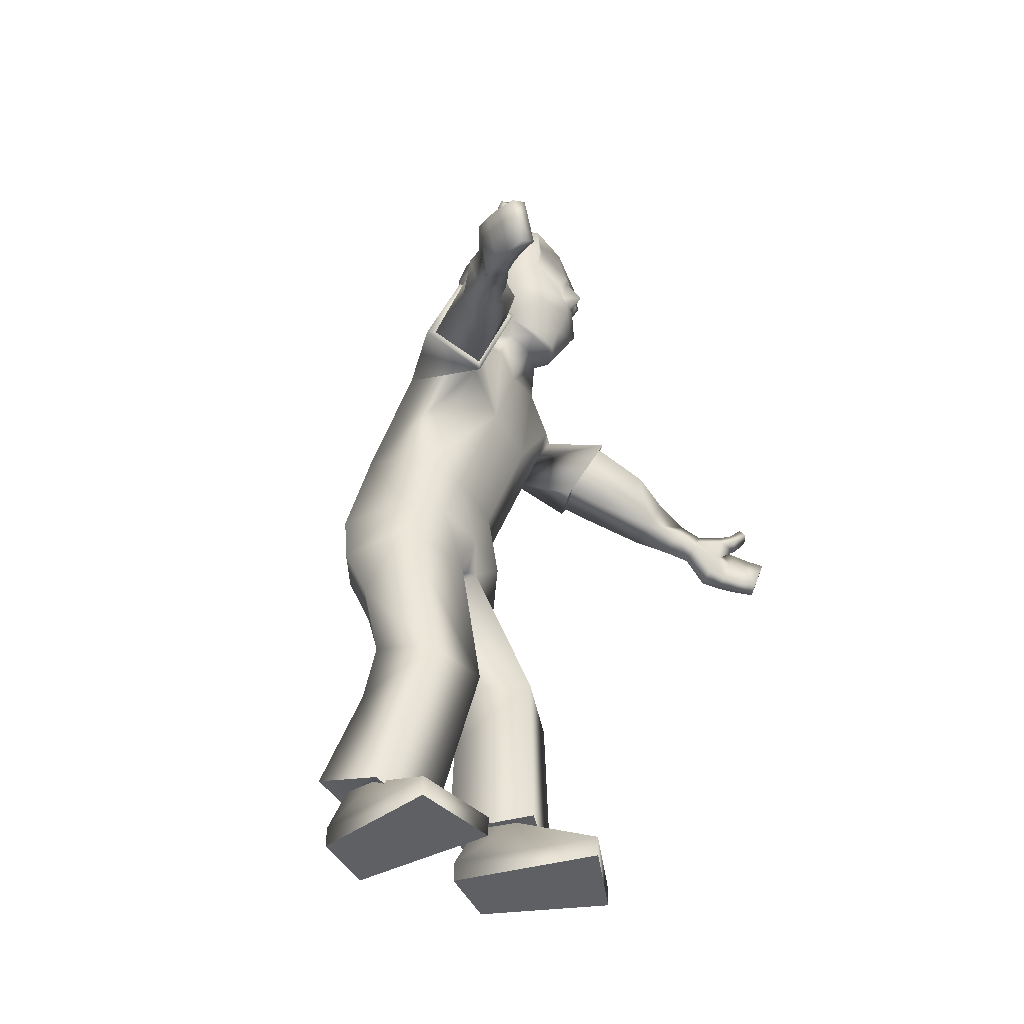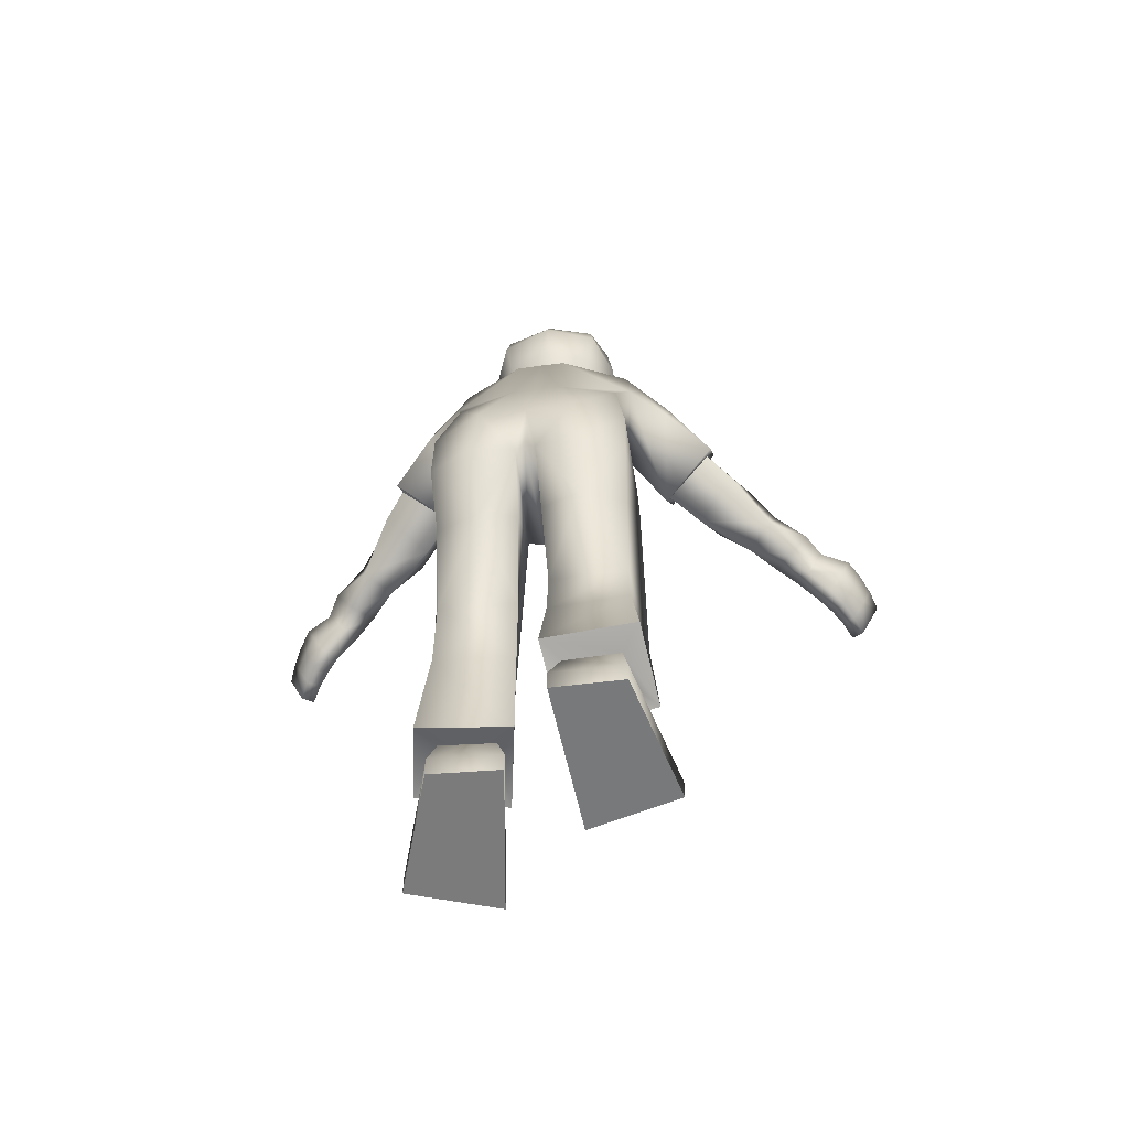
<metadata>
{"format":"obj","ext":"obj","renderer":"f3d","projection":"perspective","resolution":1024,"background":"white","views":[{"elev":-43.9,"azim":25.6,"up":"+Y"},{"elev":-57.3,"azim":-83.8,"up":"+Y"}]}
</metadata>
<code>
v 0.0284 1.345 0.1526
v -0.1579 0.7284 0.1547
v 0.1234 1.308 0.162
v -0.01042 0.7371 0.1681
v 0.02007 0.9525 0.1438
v 0.1369 1.182 0.1464
v -0.1219 1.009 0.1374
v -0.01663 1.206 0.1602
v 0.04335 0.7473 0.0086
v 0.03655 1.395 0.07018
v -0.174 0.7373 -0.01023
v 0.1635 1.309 0.06872
v 0.06008 0.9379 0.05796
v 0.1474 1.112 0.05823
v -0.1442 1.016 0.02939
v -0.07381 1.25 0.03045
v -0.1652 0.8248 0.156
v -0.01522 0.8189 0.1649
v 0.04752 0.8194 0.1038
v -0.2061 0.8312 0.06141
v 0.1317 0.03706 0.0447
v 0.08111 0.03753 0.2118
v -0.1604 0.03927 0.1427
v -0.1576 0.03932 0.01454
v 0.1004 0.3988 0.02753
v 0.06445 0.3882 0.1686
v -0.09717 0.3301 0.1486
v -0.08706 0.328 0.003544
v -0.03869 0.1177 0.04457
v -0.1271 0.1187 0.1328
v -0.06549 0.118 0.1412
v -0.1227 0.1187 0.03316
v -0.03491 0.08961 0.1855
v -0.1592 0.1336 -0.000514
v 0.00113 0.07891 0.0229
v -0.1727 0.1366 0.1654
v 0.1313 -0.004289 0.04467
v 0.08064 -0.003811 0.2118
v -0.1608 -0.002075 0.1426
v -0.158 -0.002031 0.01451
v 0.4642 0.9581 0.5937
v 0.463 1.041 0.6328
v 0.4798 1.051 0.6112
v 0.481 0.969 0.5729
v 0.1632 1.127 0.3523
v 0.235 1.082 0.2829
v 0.3192 1.156 0.3205
v 0.2466 1.2 0.3899
v 0.4293 1.095 0.5907
v 0.4086 1.074 0.519
v 0.4177 1.112 0.5918
v 0.3957 1.101 0.5276
v 0.2679 1.637 0.07175
v 0.2309 1.366 0.03887
v 0.1042 1.455 0.05378
v 0.1819 1.379 0.04929
v 0.2732 1.471 0.08135
v 0.2772 1.587 0.08454
v 0.05811 1.505 0.07014
v 0.1033 1.411 0.05139
v 0.2209 1.543 0.1094
v 0.1557 1.424 0.07515
v 0.1965 1.402 0.07605
v 0.2061 1.483 0.09507
v 0.2672 1.556 0.08456
v 0.2877 1.554 0.005868
v 0.3013 1.486 0.01726
v 0.1869 1.108 0.2242
v 0.1872 1.248 0.3147
v 0.122 1.151 0.3077
v 0.2575 1.213 0.2318
v 0.1847 1.092 0.2171
v 0.1868 1.265 0.3226
v 0.1053 1.152 0.3153
v 0.271 1.218 0.2274
v 0.3631 0.9762 0.5331
v 0.3837 1.086 0.5558
v 0.3932 0.9876 0.5101
v 0.3635 1.073 0.5806
v 0.3742 1.031 0.4683
v 0.3366 1.073 0.5252
v 0.3724 1.088 0.5023
v 0.3392 1.017 0.4907
v 0.3739 1.061 0.4854
v 0.4318 1.122 0.5733
v 0.4634 1.012 0.619
v 0.4802 1.022 0.5979
v 0.3938 1.044 0.5394
v 0.3634 1.037 0.5629
v 0.4441 1.104 0.5722
v 0.3386 1.045 0.5075
v 0.3928 0.9676 0.5572
v 0.4271 0.9616 0.5773
v 0.419 1.07 0.579
v 0.4474 1.059 0.5967
v 0.4476 0.9724 0.5562
v 0.4187 0.9786 0.5353
v 0.4254 1.049 0.6199
v 0.3923 1.06 0.6021
v 0.4188 1.031 0.5608
v 0.4478 1.026 0.5805
v 0.3924 1.026 0.5856
v 0.4266 1.018 0.6041
v 0.351 1.052 0.4306
v 0.3058 1.031 0.4564
v 0.3017 1.092 0.4971
v 0.3478 1.111 0.47
v 0.3028 1.06 0.3785
v 0.2831 1.145 0.4398
v 0.2469 1.07 0.4235
v 0.3281 1.133 0.4025
v 0.4146 1.108 0.5496
v 0.1243 1.297 0.2232
v 0.04158 1.2 0.2294
v 0.4279 1.086 0.5459
v 0.3947 1.099 0.5721
v 0.4129 1.071 0.5688
v 0.2396 1.371 0.03902
v 0.1655 1.494 0.1326
v 0.1761 1.493 0.1382
v 0.1659 1.549 0.1368
v 0.1766 1.549 0.1424
v 0.2191 1.472 0.1003
v 0.2067 1.556 0.1006
v 0.1332 1.505 0.1103
v -0.06339 0.4536 0.003464
v -0.07374 0.4456 0.1465
v 0.1859 1.484 0.08418
v -0.1096 0.6165 0.15
v -0.1152 0.6156 -0.004815
v 0.1864 1.557 0.08969
v 0.2262 1.58 0.1216
v 0.1342 1.59 0.1194
v 0.1451 1.686 0.1079
v 0.05532 1.603 0.08306
v 0.2775 1.592 0.09789
v 0.2216 1.684 0.1096
v 0.07255 1.66 0.07626
v 0.2711 1.665 0.08912
v 0.03578 1.347 -0.1799
v -0.1368 0.7412 -0.2096
v 0.1328 1.315 -0.1877
v 0.007707 0.7561 -0.2111
v 0.03277 0.9553 -0.1625
v 0.1452 1.189 -0.1697
v -0.11 1.01 -0.1689
v -0.008159 1.21 -0.1906
v -0.1723 0.7444 -0.03009
v 0.1587 1.296 -0.008765
v 0.04456 0.7418 -0.0185
v 0.02713 1.385 -0.01386
v -0.07253 1.25 -0.01617
v -0.1424 1.016 -0.01682
v 0.1496 1.112 -0.007665
v 0.0627 0.9373 -0.007975
v 0.04793 0.7581 -0.04844
v 0.04182 1.394 -0.09699
v -0.1685 0.7392 -0.04843
v 0.1686 1.308 -0.08624
v 0.06542 0.9388 -0.07375
v 0.1518 1.111 -0.07356
v -0.1404 1.017 -0.06302
v -0.07067 1.249 -0.06277
v -0.1433 0.8425 -0.2059
v 0.005749 0.8364 -0.1976
v -0.1959 0.8359 -0.02731
v 0.06388 0.8244 -0.01228
v 0.06139 0.8307 -0.1295
v -0.1955 0.8395 -0.1165
v 0.2894 0.03969 -0.1056
v 0.2371 0.0408 -0.2722
v -0.003629 0.04551 -0.2006
v 0.00047 0.04551 -0.07254
v 0.1607 0.4379 -0.08164
v 0.1263 0.4243 -0.2228
v -0.009132 0.3203 -0.2036
v 0.002148 0.3194 -0.05862
v 0.12 0.1225 -0.1038
v 0.0307 0.1245 -0.1911
v 0.09223 0.1231 -0.2001
v 0.0361 0.1245 -0.09152
v 0.1269 0.1133 -0.2447
v -0.003643 0.1121 -0.05772
v 0.1656 0.1122 -0.08235
v -0.01855 0.1132 -0.2235
v 0.2884 -0.001648 -0.1056
v 0.2361 -0.000534 -0.2722
v -0.00461 0.004177 -0.2006
v -0.000511 0.004178 -0.07251
v 0.501 0.954 -0.5841
v 0.5136 1.039 -0.6183
v 0.5308 1.044 -0.5958
v 0.5185 0.9612 -0.5623
v 0.1907 1.134 -0.3686
v 0.2541 1.092 -0.2897
v 0.3416 1.166 -0.3194
v 0.2775 1.207 -0.3982
v 0.5002 1.11 -0.5731
v 0.4635 1.076 -0.5113
v 0.4891 1.127 -0.5733
v 0.4572 1.103 -0.5229
v 0.2727 1.635 -0.08818
v 0.2798 1.646 -0.008029
v 0.2503 1.351 -0.005964
v 0.07607 1.463 -0.01221
v 0.2336 1.365 -0.05216
v 0.1071 1.451 -0.0763
v 0.1855 1.378 -0.0664
v 0.3361 1.491 -0.004785
v 0.3028 1.582 -0.006695
v 0.2784 1.469 -0.09412
v 0.2827 1.585 -0.0994
v 0.02783 1.511 -0.01424
v 0.06312 1.503 -0.09652
v 0.09266 1.415 -0.01146
v 0.1071 1.41 -0.07352
v 0.1987 1.374 -0.00806
v 0.228 1.54 -0.1267
v 0.1639 1.424 -0.09398
v 0.2071 1.405 -0.09193
v 0.2587 1.361 -0.005809
v 0.2123 1.48 -0.1121
v 0.2727 1.554 -0.09939
v 0.3009 1.562 -0.006556
v 0.2885 1.554 -0.01959
v 0.3026 1.486 -0.02878
v 0.3048 1.476 -0.005578
v 0.1992 1.12 -0.238
v 0.2096 1.257 -0.3326
v 0.1445 1.16 -0.3299
v 0.2698 1.225 -0.2409
v 0.196 1.104 -0.2307
v 0.2098 1.274 -0.3414
v 0.1278 1.161 -0.3393
v 0.2824 1.231 -0.2358
v 0.4026 0.9831 -0.5268
v 0.4429 1.089 -0.5469
v 0.4314 0.9898 -0.5004
v 0.4186 1.082 -0.568
v 0.4152 1.038 -0.4565
v 0.3837 1.077 -0.5174
v 0.4165 1.093 -0.4922
v 0.3833 1.023 -0.4811
v 0.4164 1.067 -0.4745
v 0.4989 1.133 -0.5508
v 0.5092 1.009 -0.6063
v 0.5265 1.015 -0.5841
v 0.4449 1.048 -0.5298
v 0.4126 1.045 -0.5526
v 0.5107 1.115 -0.5505
v 0.3841 1.05 -0.4987
v 0.4328 0.9722 -0.5487
v 0.466 0.9625 -0.5677
v 0.4729 1.072 -0.562
v 0.5006 1.057 -0.5801
v 0.4868 0.9694 -0.5447
v 0.4579 0.9789 -0.5241
v 0.479 1.052 -0.6048
v 0.4474 1.066 -0.5877
v 0.4666 1.033 -0.5462
v 0.4954 1.023 -0.566
v 0.4419 1.032 -0.5734
v 0.4747 1.02 -0.5911
v 0.3884 1.062 -0.4221
v 0.3478 1.037 -0.4497
v 0.3437 1.093 -0.4952
v 0.3853 1.117 -0.466
v 0.3334 1.07 -0.3763
v 0.3195 1.151 -0.4419
v 0.2835 1.076 -0.4267
v 0.3586 1.141 -0.4009
v 0.4776 1.111 -0.5358
v 0.1403 1.297 -0.239
v 0.05476 1.211 -0.2629
v 0.4883 1.089 -0.5316
v 0.462 1.108 -0.562
v 0.4783 1.08 -0.559
v 0.2423 1.37 -0.05189
v 0.1741 1.491 -0.1522
v 0.185 1.49 -0.1571
v 0.1748 1.546 -0.1574
v 0.1857 1.546 -0.1624
v 0.2257 1.47 -0.1163
v 0.2133 1.554 -0.119
v 0.1405 1.502 -0.1321
v -0.01092 0.4663 -0.05662
v -0.01938 0.4602 -0.1998
v 0.1915 1.482 -0.1024
v -0.0785 0.625 -0.2004
v -0.09434 0.6237 -0.04882
v 0.1924 1.555 -0.1094
v 0.234 1.578 -0.1393
v 0.142 1.587 -0.1428
v 0.1523 1.684 -0.1326
v 0.1493 1.708 -0.01257
v 0.06116 1.601 -0.1115
v 0.02313 1.604 -0.01532
v 0.2838 1.589 -0.1128
v 0.2288 1.682 -0.1297
v 0.07799 1.659 -0.1049
v 0.05842 1.68 -0.01502
v 0.2259 1.706 -0.01025
v 0.2826 1.678 -0.00827
v 0.277 1.663 -0.1059
v 0.1988 1.239 0.3301
v 0.2677 1.205 0.2462
v 0.2225 1.247 -0.3456
v 0.2817 1.216 -0.2537
v 0.3037 1.472 -0.005568
v 0.3014 1.485 -0.0321
v 0.3 1.485 0.02017
v 0.07156 1.327 0.1596
v 0.155 1.262 0.1547
v 0.06587 1.263 0.2347
v 0.1518 1.267 0.1832
v 0.08003 1.332 -0.1867
v 0.1639 1.269 -0.1778
v 0.08046 1.281 -0.2599
v 0.1593 1.262 -0.2049
v 0.122 1.151 0.3077
v 0.1869 1.108 0.2242
v 0.2575 1.213 0.2318
v 0.1872 1.248 0.3147
v 0.1445 1.16 -0.3299
v 0.1992 1.12 -0.238
v 0.2698 1.225 -0.2409
v 0.2096 1.257 -0.3326
v -0.06549 0.118 0.1412
v -0.1271 0.1187 0.1328
v -0.1227 0.1187 0.03316
v -0.03869 0.1177 0.04457
v 0.00113 0.07891 0.0229
v -0.03491 0.08961 0.1855
v -0.1727 0.1366 0.1654
v -0.1592 0.1336 -0.000514
v 0.09223 0.1231 -0.2001
v 0.0307 0.1245 -0.1911
v 0.0361 0.1245 -0.09152
v 0.12 0.1225 -0.1038
v 0.1656 0.1122 -0.08235
v 0.1269 0.1133 -0.2447
v -0.01855 0.1132 -0.2235
v -0.003643 0.1121 -0.05772
v 0.1313 -0.004289 0.04467
v 0.08064 -0.003811 0.2118
v -0.1608 -0.002075 0.1426
v -0.158 -0.002031 0.01451
v 0.2884 -0.001648 -0.1056
v 0.2361 -0.000534 -0.2722
v -0.00461 0.004177 -0.2006
v -0.000511 0.004178 -0.07251
v 0.2664 1.387 -0.005834
v 0.2963 1.461 -0.005682
v 0.2678 1.445 0.07087
v 0.2747 1.449 -0.08345
v 0.3002 1.458 -0.005535
v 0.2801 1.403 -0.00559
v 0.2694 1.448 -0.0836
v 0.2637 1.447 0.07072
v 0.269 1.452 -0.006411
v -0.1952 0.7306 0.06944
v -0.1812 0.7383 -0.1291
v -0.1432 0.6075 0.06768
v -0.1146 0.6126 -0.1201
f 146 144 165
f 15 7 8
f 20 17 7
f 331 328 22
f 16 8 1
f 14 13 155
f 13 19 167
f 14 154 149
f 7 5 6
f 12 312 3
f 313 14 12
f 5 18 19
f 5 13 14
f 151 152 16
f 148 150 9
f 166 20 15
f 152 153 15
f 166 148 11
f 4 9 19
f 9 150 167
f 11 361 20
f 2 4 18
f 24 21 37
f 330 24 23
f 331 21 24
f 328 329 23
f 2 129 4
f 130 9 25
f 11 130 363
f 4 26 25
f 33 334 30
f 332 29 32
f 34 32 30
f 332 33 31
f 26 333 35
f 27 28 335
f 28 25 35
f 27 36 333
f 346 347 344
f 23 39 38
f 23 24 40
f 21 22 38
f 86 87 43
f 95 98 42
f 103 86 42
f 101 87 44
f 308 231 325
f 306 46 321
f 323 305 306
f 321 46 45
f 104 107 82
f 105 83 81
f 107 106 81
f 104 80 83
f 210 203 53
f 61 132 133
f 60 62 55
f 215 60 55
f 217 204 54
f 149 217 56
f 10 60 215
f 12 56 60
f 55 62 125
f 205 55 59
f 204 221 118
f 67 209 224
f 57 65 61
f 131 128 119
f 54 118 63
f 62 63 123
f 56 54 63
f 56 63 62
f 53 139 136
f 224 210 66
f 65 136 132
f 66 311 67
f 66 210 58
f 227 209 67
f 74 72 68
f 73 69 322
f 73 74 70
f 72 75 322
f 6 75 72
f 314 74 73
f 315 73 75
f 114 8 72
f 80 84 88
f 81 91 89
f 82 52 50
f 84 50 88
f 81 79 77
f 78 76 83
f 78 97 92
f 83 76 89
f 112 85 90
f 95 43 87
f 103 93 41
f 44 87 86
f 49 90 85
f 77 52 82
f 116 117 49
f 115 90 49
f 112 116 51
f 89 76 92
f 102 92 93
f 77 94 100
f 94 95 101
f 96 44 41
f 97 96 93
f 88 100 97
f 100 101 96
f 89 102 99
f 102 103 98
f 77 79 99
f 94 99 98
f 108 104 105
f 111 109 106
f 110 105 106
f 108 111 107
f 47 111 108
f 48 45 110
f 47 48 109
f 46 108 110
f 8 114 1
f 313 315 6
f 3 312 314
f 52 77 116
f 50 115 117
f 77 88 117
f 52 112 115
f 62 60 56
f 118 221 357
f 354 123 63
f 119 120 122
f 131 121 122
f 128 64 120
f 124 122 120
f 123 61 125
f 364 287 286
f 129 127 26
f 130 11 9
f 287 364 289
f 127 27 26
f 25 28 126
f 53 203 303
f 295 134 137
f 138 134 295
f 133 132 137
f 132 136 139
f 59 135 297
f 59 125 133
f 133 134 138
f 297 135 138
f 302 137 139
f 58 136 65
f 162 163 147
f 169 162 146
f 171 336 339
f 163 157 140
f 155 160 161
f 167 168 160
f 161 159 149
f 146 147 145
f 316 157 159
f 159 317 142
f 168 165 144
f 144 145 161
f 163 152 151
f 148 158 156
f 166 153 162
f 162 153 152
f 158 148 166
f 143 165 168
f 156 168 167
f 158 169 362
f 141 164 165
f 186 170 173
f 338 337 172
f 339 338 173
f 172 337 336
f 141 143 289
f 174 156 290
f 158 364 290
f 143 156 174
f 179 342 182
f 340 183 181
f 183 342 179
f 180 182 340
f 175 174 184
f 343 177 176
f 184 174 177
f 176 175 341
f 348 351 350
f 172 171 187
f 189 173 172
f 187 171 170
f 192 247 246
f 191 258 255
f 263 258 191
f 261 256 193
f 307 194 324
f 327 231 308
f 325 324 194
f 242 267 264
f 265 266 241
f 241 266 267
f 264 265 243
f 210 212 202
f 218 285 293
f 216 207 219
f 207 216 215
f 217 208 206
f 149 159 208
f 157 151 215
f 159 157 216
f 285 219 207
f 214 207 205
f 204 206 278
f 224 209 226
f 211 283 218
f 279 288 291
f 206 220 278
f 283 220 219
f 208 220 206
f 208 219 220
f 202 212 298
f 224 225 210
f 223 218 292
f 225 226 310
f 212 210 225
f 227 226 209
f 228 232 234
f 233 235 326
f 230 234 233
f 326 235 232
f 235 145 147
f 233 318 273
f 235 319 145
f 232 147 274
f 248 244 240
f 249 251 241
f 242 244 199
f 244 248 199
f 237 239 241
f 238 240 243
f 252 257 238
f 243 251 249
f 272 275 250
f 255 261 247
f 190 253 263
f 193 190 246
f 198 200 245
f 237 242 201
f 198 277 276
f 275 277 198
f 200 276 272
f 252 236 249
f 253 252 262
f 237 248 260
f 254 260 261
f 190 193 256
f 253 256 257
f 248 238 257
f 260 257 256
f 249 239 259
f 262 259 258
f 259 239 237
f 258 259 254
f 268 270 265
f 266 269 271
f 270 269 266
f 267 271 268
f 196 195 268
f 270 194 197
f 269 197 196
f 195 194 270
f 147 140 274
f 317 145 319
f 318 316 142
f 276 237 201
f 199 248 277
f 277 248 237
f 201 199 275
f 219 208 216
f 357 221 278
f 220 355 278
f 282 280 279
f 291 284 282
f 280 222 288
f 284 222 280
f 283 285 218
f 127 126 28
f 289 143 175
f 290 156 158
f 287 176 177
f 287 175 176
f 174 286 177
f 303 203 202
f 299 294 295
f 300 301 295
f 299 292 293
f 304 298 292
f 214 213 297
f 293 285 214
f 293 296 300
f 300 296 297
f 304 299 302
f 212 223 298
f 306 305 48
f 305 45 48
f 306 47 46
f 308 196 197
f 307 197 194
f 308 195 196
f 310 211 223
f 309 310 226
f 309 227 67
f 311 66 65
f 305 323 320
f 72 8 6
f 1 114 314
f 313 3 113
f 140 316 318
f 273 142 317
f 354 311 57
f 356 310 309
f 357 356 354
f 355 356 357
f 358 353 360
f 352 360 359
f 360 352 358
f 360 353 359
f 364 362 141
f 363 129 2
f 169 164 362
f 164 141 362
f 361 2 17
f 17 20 361
f 364 286 290
f 130 126 363
f 126 127 363
f 129 363 127
f 363 361 11
f 364 158 362
f 7 17 18
f 146 165 164
f 15 8 16
f 20 7 15
f 331 22 21
f 16 1 10
f 14 155 154
f 13 167 155
f 14 149 12
f 7 6 8
f 312 10 1
f 10 312 12
f 14 313 6
f 313 12 3
f 5 19 13
f 5 14 6
f 151 16 10
f 148 9 11
f 166 15 153
f 152 15 16
f 166 11 20
f 4 19 18
f 9 167 19
f 2 18 17
f 24 37 40
f 330 23 329
f 331 24 330
f 328 23 22
f 130 25 126
f 4 25 9
f 33 30 31
f 332 32 34
f 34 30 334
f 332 31 29
f 26 35 25
f 27 335 36
f 28 35 335
f 27 333 26
f 346 344 345
f 23 38 22
f 23 40 39
f 21 38 37
f 86 43 42
f 95 42 43
f 103 42 98
f 101 44 96
f 308 325 195
f 306 321 71
f 323 306 71
f 321 45 320
f 104 82 80
f 105 81 106
f 107 81 82
f 104 83 105
f 210 53 58
f 61 133 125
f 215 55 205
f 217 54 56
f 149 56 12
f 10 215 151
f 12 60 10
f 55 125 59
f 205 59 213
f 204 118 54
f 67 224 66
f 57 61 123
f 131 119 121
f 62 123 125
f 53 136 58
f 65 132 61
f 66 58 65
f 74 68 70
f 73 322 75
f 73 70 69
f 72 322 68
f 74 314 114
f 314 73 113
f 73 315 113
f 315 75 6
f 114 72 74
f 80 88 78
f 81 89 79
f 82 50 84
f 81 77 82
f 78 83 80
f 78 92 76
f 83 89 91
f 112 90 115
f 95 87 101
f 103 41 86
f 44 86 41
f 49 85 51
f 116 49 51
f 115 49 117
f 112 51 85
f 89 92 102
f 102 93 103
f 77 100 88
f 94 101 100
f 96 41 93
f 97 93 92
f 88 97 78
f 100 96 97
f 89 99 79
f 102 98 99
f 77 99 94
f 94 98 95
f 108 105 110
f 111 106 107
f 110 106 109
f 108 107 104
f 47 108 46
f 48 110 109
f 47 109 111
f 46 110 45
f 3 314 113
f 52 116 112
f 50 117 88
f 77 117 116
f 52 115 50
f 118 357 354
f 123 354 57
f 354 63 118
f 119 122 121
f 131 122 124
f 128 120 119
f 124 120 64
f 129 26 4
f 53 303 139
f 295 137 302
f 138 295 301
f 133 137 134
f 132 139 137
f 59 297 213
f 59 133 135
f 133 138 135
f 297 138 301
f 302 139 303
f 162 147 146
f 169 146 164
f 171 339 170
f 163 140 147
f 155 161 154
f 167 160 155
f 161 149 154
f 146 145 144
f 157 316 140
f 316 159 142
f 317 161 145
f 161 317 159
f 168 144 160
f 144 161 160
f 163 151 157
f 148 156 150
f 166 162 169
f 162 152 163
f 158 166 169
f 143 168 156
f 156 167 150
f 141 165 143
f 186 173 189
f 338 172 173
f 339 173 170
f 172 336 171
f 174 290 286
f 143 174 175
f 179 182 180
f 340 181 178
f 183 179 181
f 180 340 178
f 175 184 341
f 343 176 185
f 184 177 343
f 176 341 185
f 348 350 349
f 172 187 188
f 189 172 188
f 187 170 186
f 192 246 191
f 191 255 192
f 263 191 246
f 261 193 247
f 307 324 327
f 327 308 307
f 325 194 195
f 242 264 240
f 265 241 243
f 241 267 242
f 264 243 240
f 210 202 203
f 218 293 292
f 207 215 205
f 217 206 204
f 149 208 217
f 157 215 216
f 159 216 208
f 285 207 214
f 214 205 213
f 204 278 221
f 224 226 225
f 211 218 223
f 279 291 281
f 283 219 285
f 202 298 304
f 223 292 298
f 212 225 223
f 228 234 230
f 233 326 229
f 230 233 229
f 326 232 228
f 235 147 232
f 318 234 274
f 234 318 233
f 319 233 273
f 233 319 235
f 232 274 234
f 248 240 238
f 249 241 239
f 242 199 201
f 237 241 242
f 238 243 236
f 252 238 236
f 243 249 236
f 272 250 245
f 255 247 192
f 190 263 246
f 193 246 247
f 198 245 250
f 198 276 200
f 275 198 250
f 200 272 245
f 252 249 262
f 253 262 263
f 237 260 254
f 254 261 255
f 190 256 253
f 253 257 252
f 248 257 260
f 260 256 261
f 249 259 262
f 262 258 263
f 259 237 254
f 258 254 255
f 268 265 264
f 266 271 267
f 270 266 265
f 267 268 264
f 196 268 271
f 270 197 269
f 269 196 271
f 195 270 268
f 318 142 273
f 276 201 272
f 199 277 275
f 277 237 276
f 201 275 272
f 357 278 355
f 355 283 211
f 283 355 220
f 282 279 281
f 291 282 281
f 280 288 279
f 284 280 282
f 127 28 27
f 289 175 287
f 287 177 286
f 303 202 304
f 299 295 302
f 300 295 294
f 299 293 294
f 304 292 299
f 214 297 296
f 293 214 296
f 293 300 294
f 300 297 301
f 304 302 303
f 306 48 47
f 308 197 307
f 310 223 225
f 309 226 227
f 309 67 311
f 311 65 57
f 305 320 45
f 1 314 312
f 313 113 315
f 140 318 274
f 273 317 319
f 309 311 356
f 356 311 354
f 211 310 355
f 355 310 356
f 364 141 289
f 363 2 361
f 7 18 5

</code>
